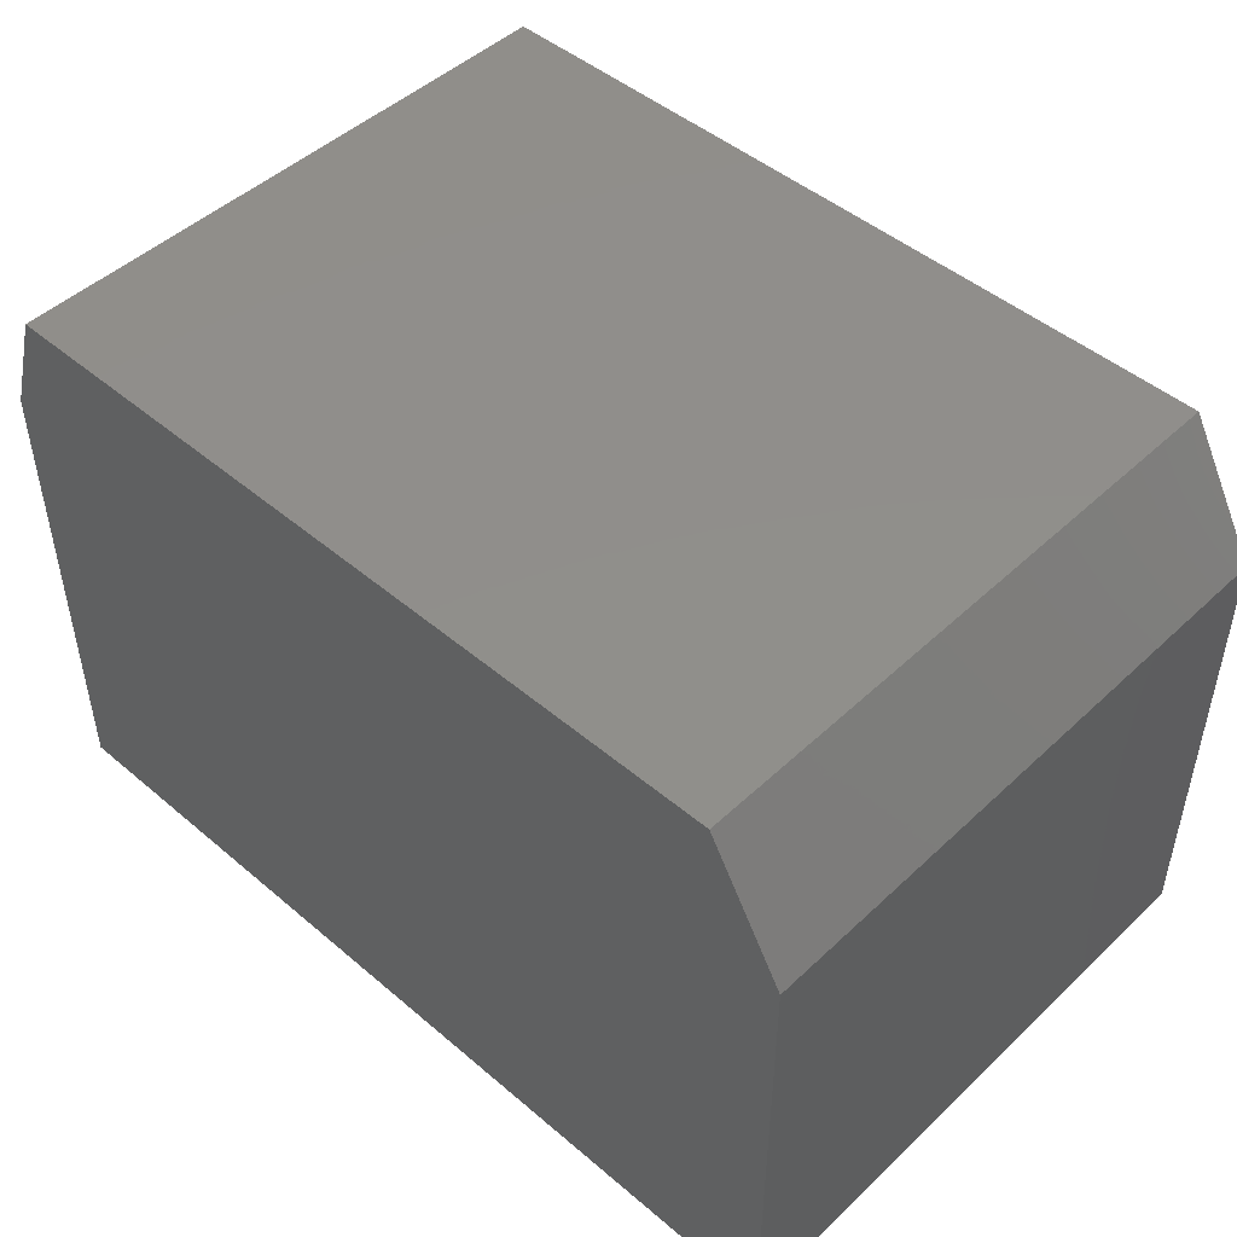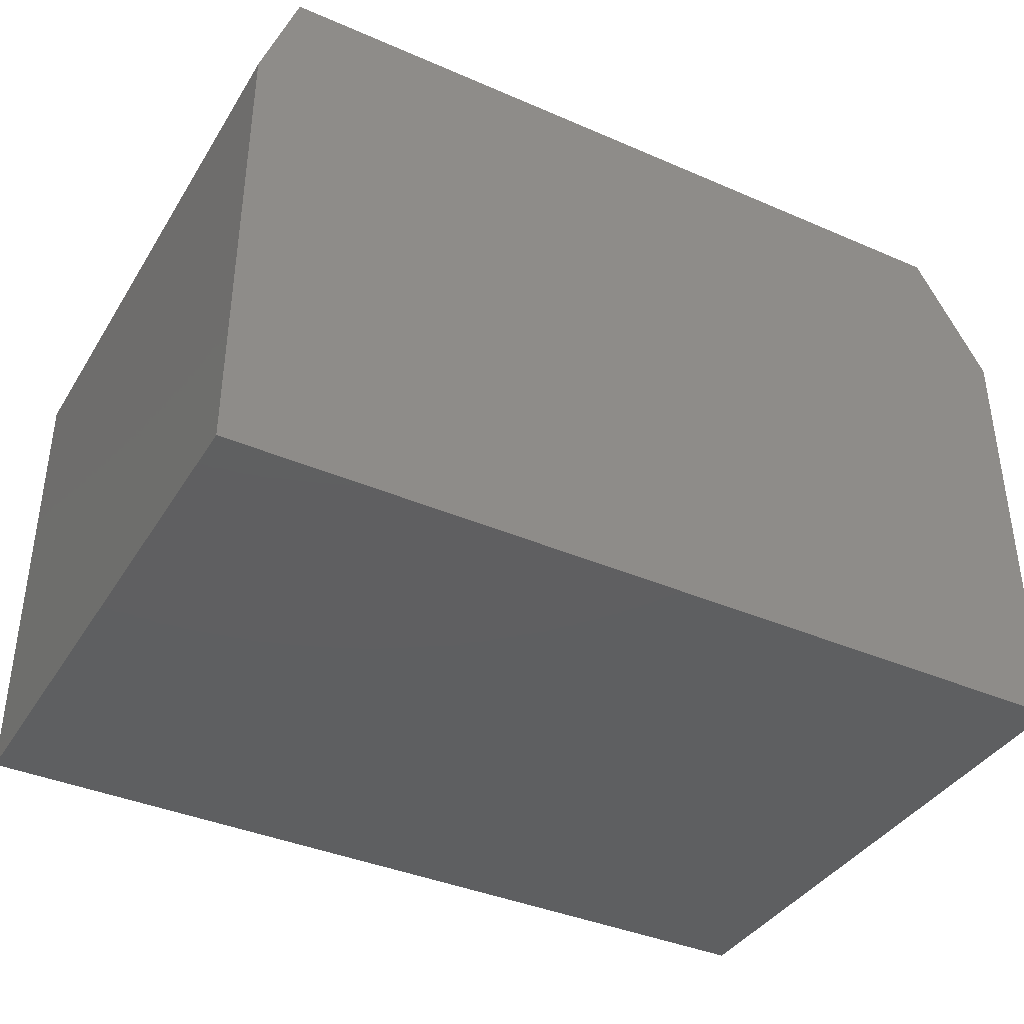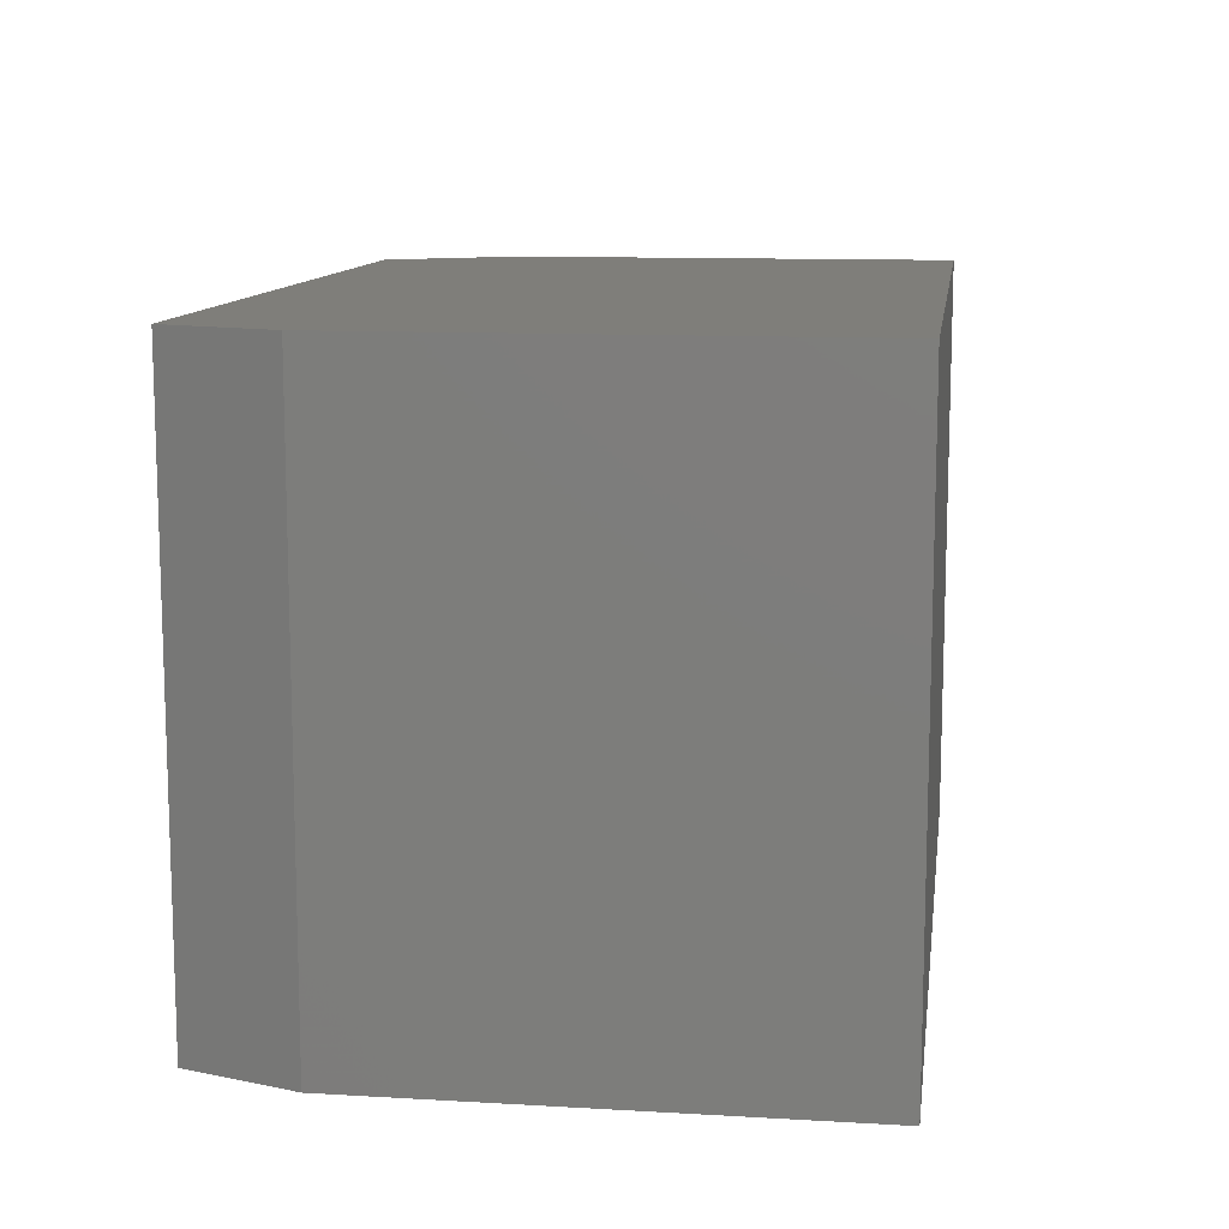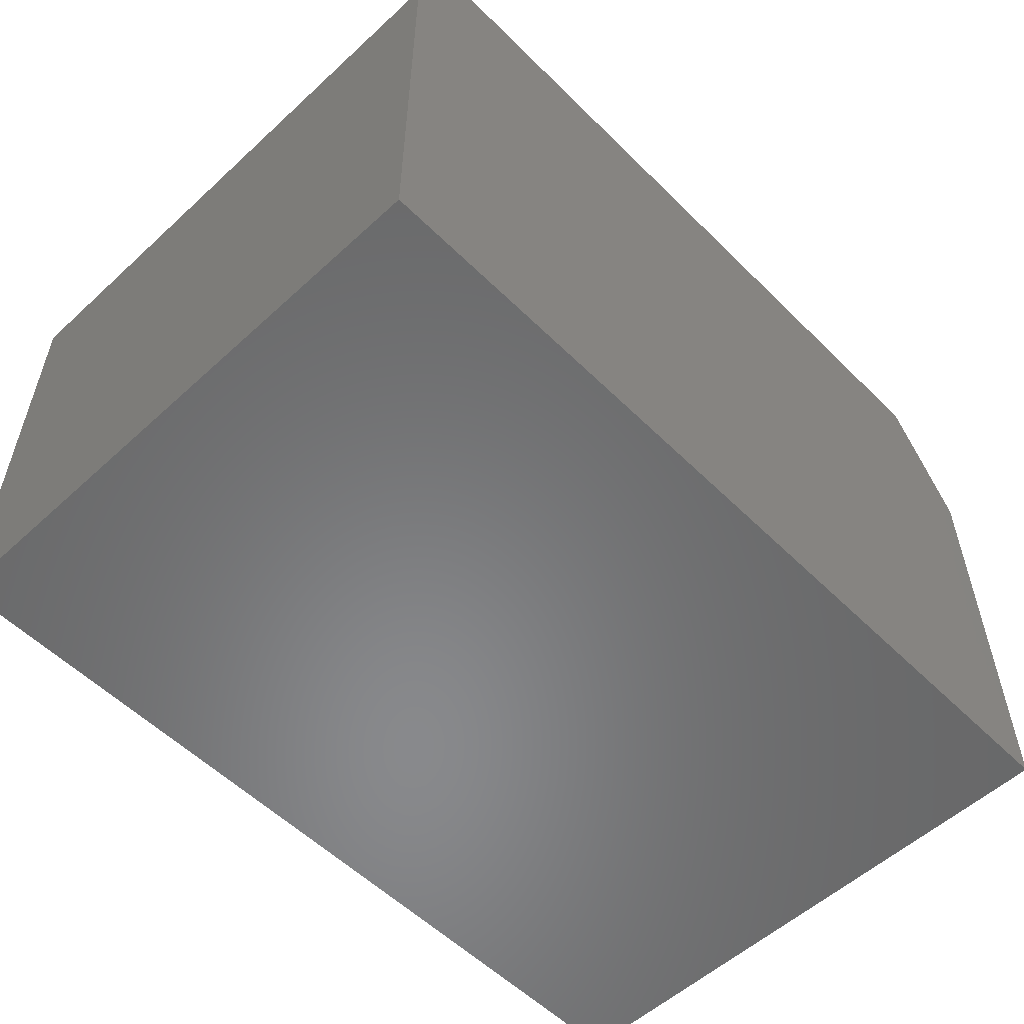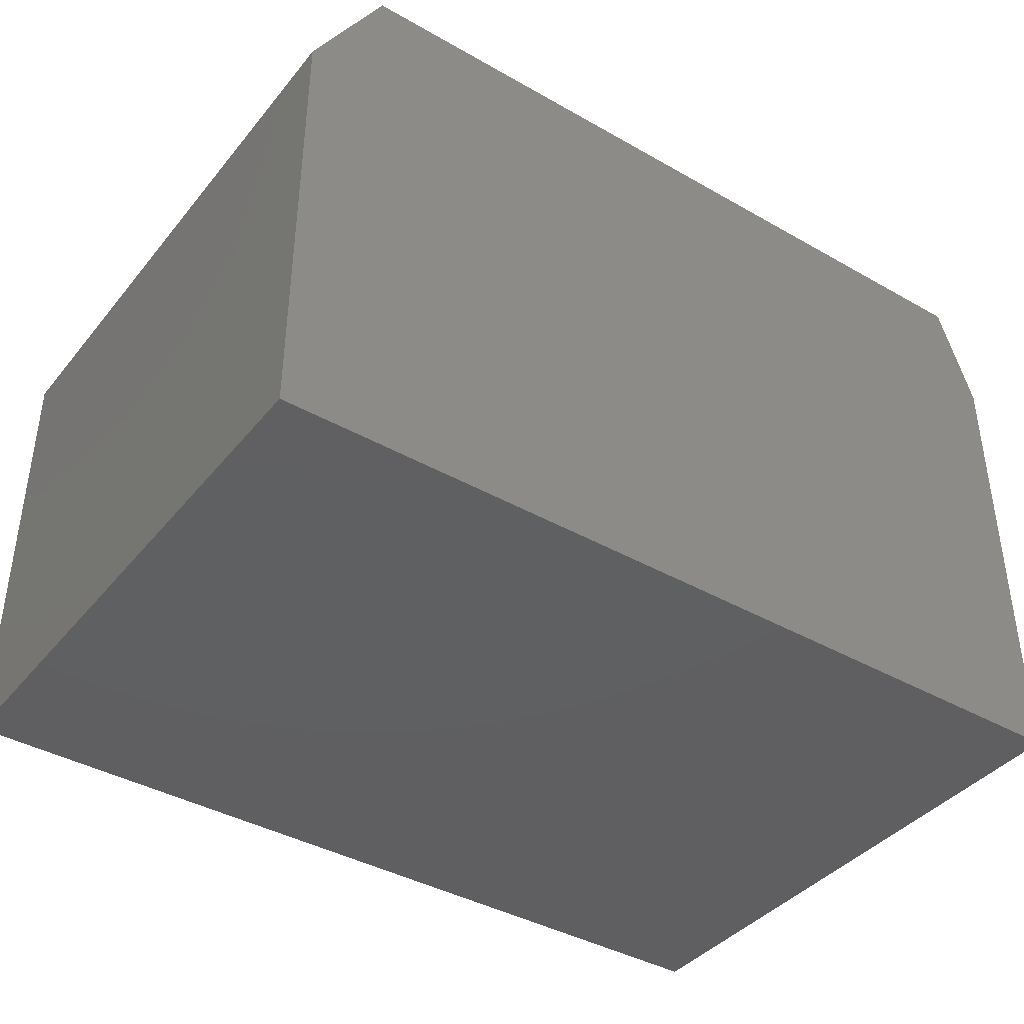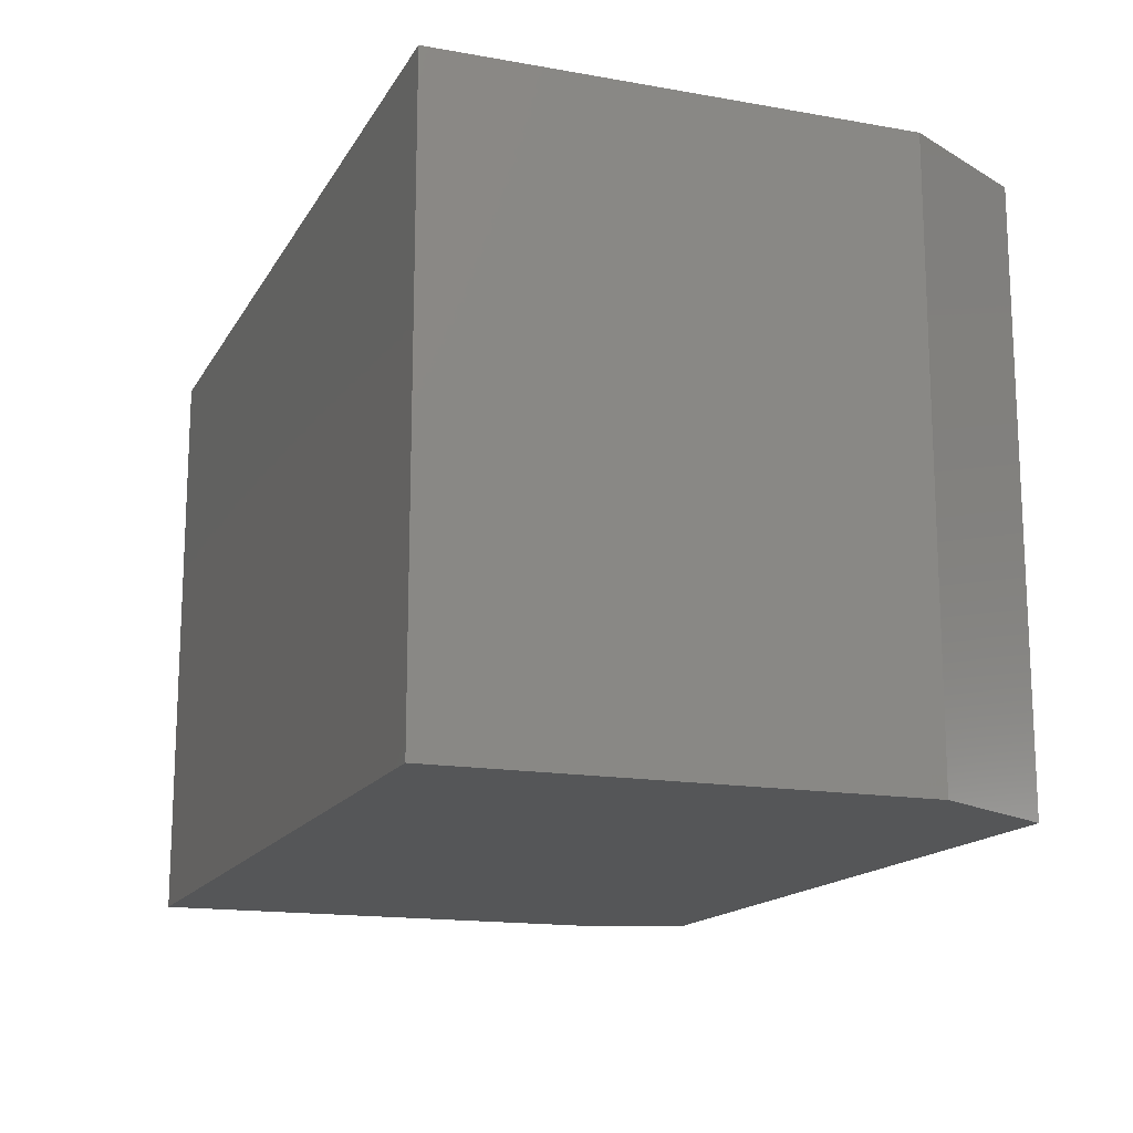
<metadata>
{"format":"stl","ext":"stl","renderer":"f3d","projection":"perspective","resolution":1024,"background":"white","views":[{"elev":47.6,"azim":-136.4,"up":"+Z"},{"elev":-38.6,"azim":151.4,"up":"+Z"},{"elev":11.4,"azim":98.0,"up":"+Y"},{"elev":-55.3,"azim":134.0,"up":"+Z"},{"elev":-40.0,"azim":-35.1,"up":"+Z"},{"elev":-15.5,"azim":-110.5,"up":"+Y"}]}
</metadata>
<code>
# stl→obj: 12 verts, 20 faces
v -0.03125 0.5 0.4974
v 2.471e-17 0.5 0.4036
v -0.6875 0.5 0.4974
v -0.75 0.5 0.388
v 0 0.5 -4.592e-17
v -0.75 0.5 0
v -0.03125 7.98e-17 0.4974
v -0.6875 6.939e-18 0.4974
v 2.471e-17 8.327e-17 0.4036
v -0.75 2.638e-33 0.388
v 0 8.327e-17 -4.592e-17
v -0.75 0 0
f 1 2 3
f 3 2 4
f 2 5 4
f 4 5 6
f 7 8 9
f 9 8 10
f 9 10 11
f 11 10 12
f 1 3 7
f 7 3 8
f 10 4 12
f 12 4 6
f 8 3 10
f 10 3 4
f 11 5 9
f 9 5 2
f 9 2 7
f 7 2 1
f 6 5 12
f 12 5 11

</code>
